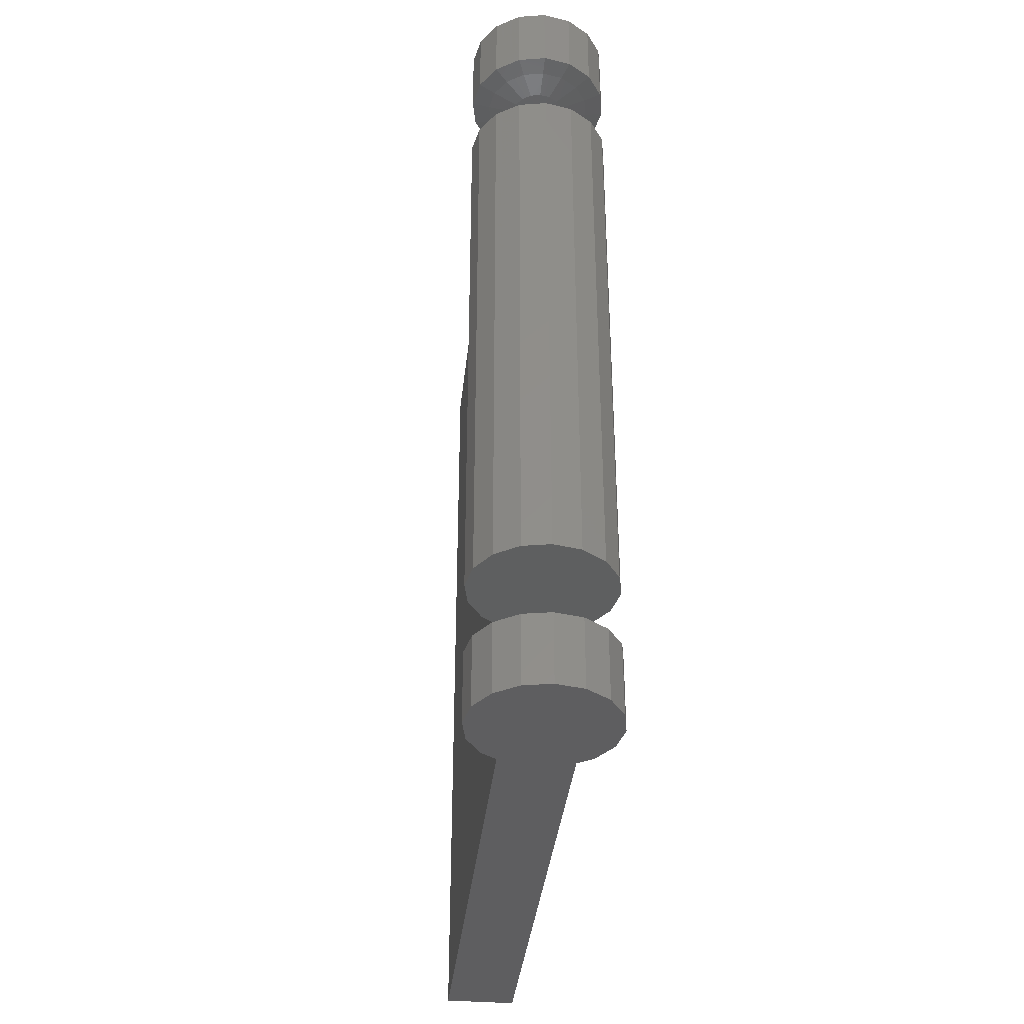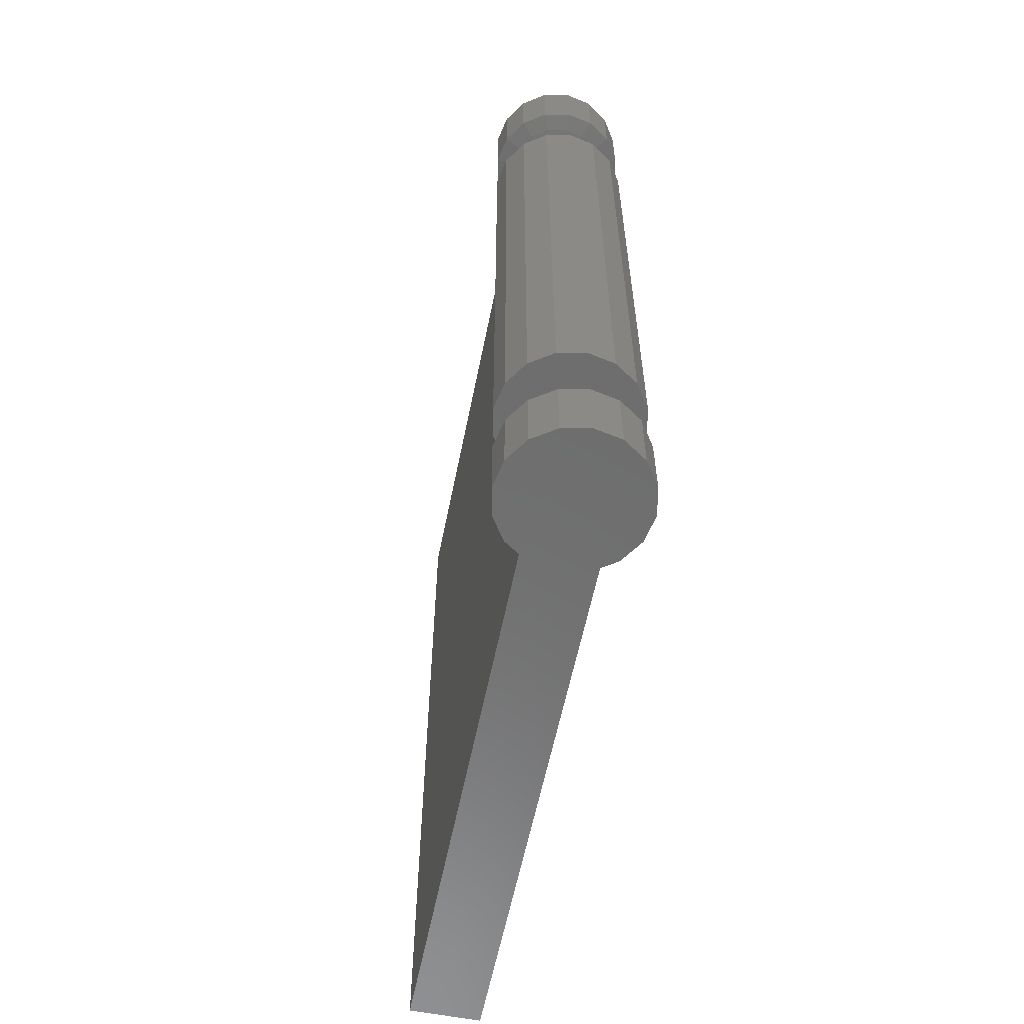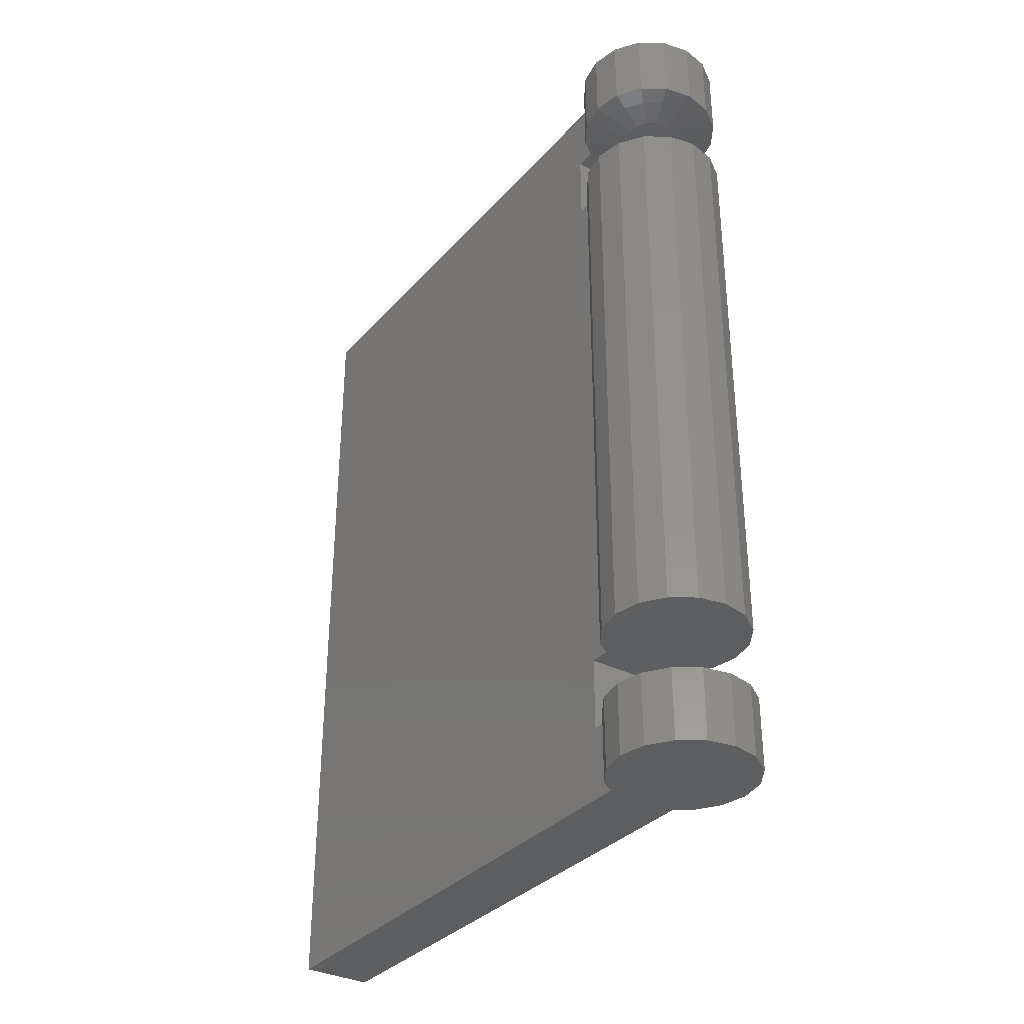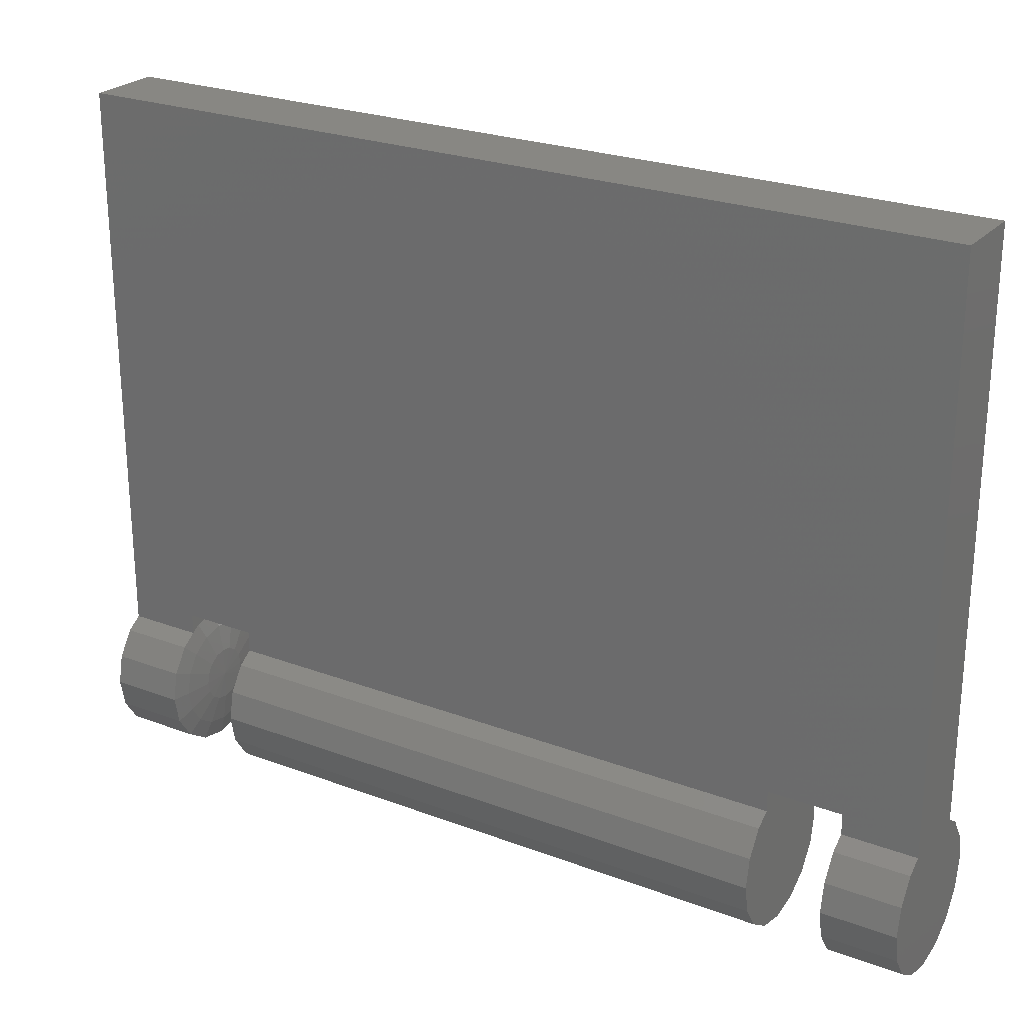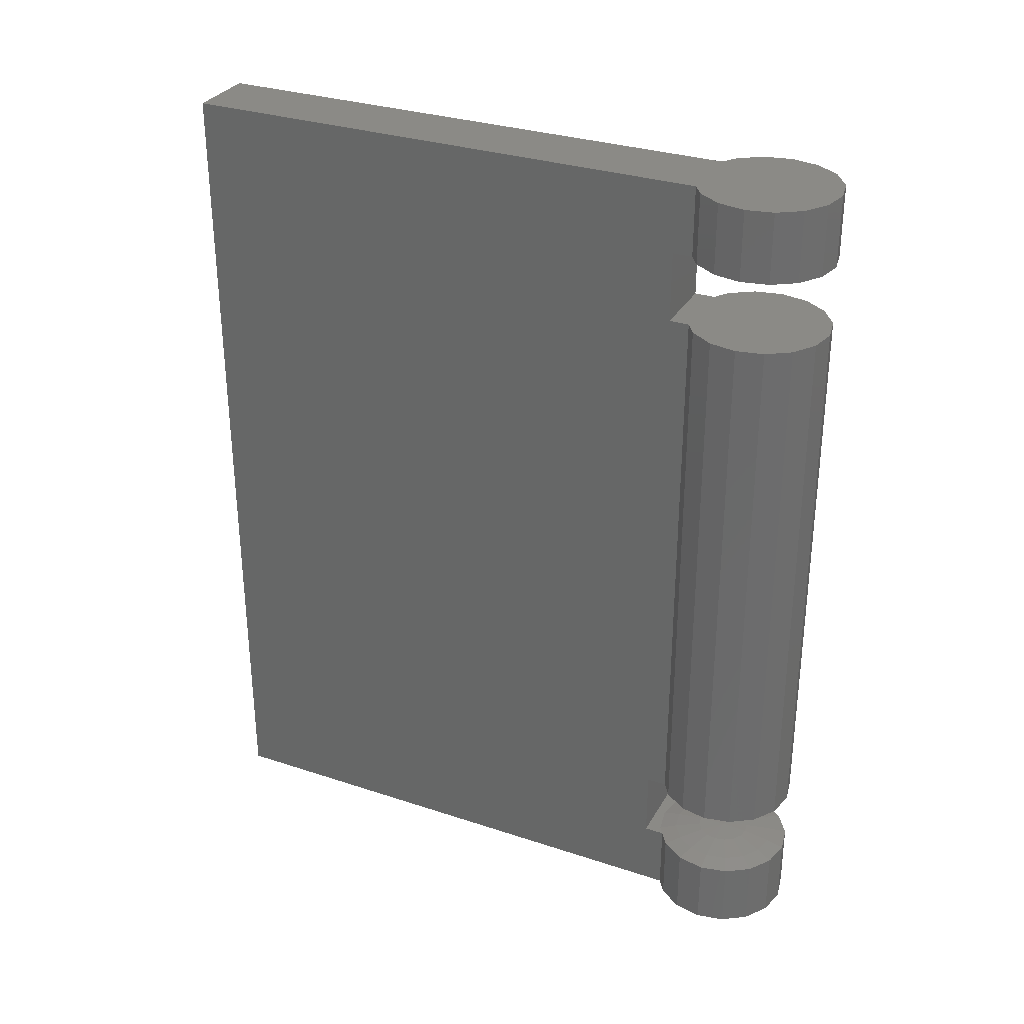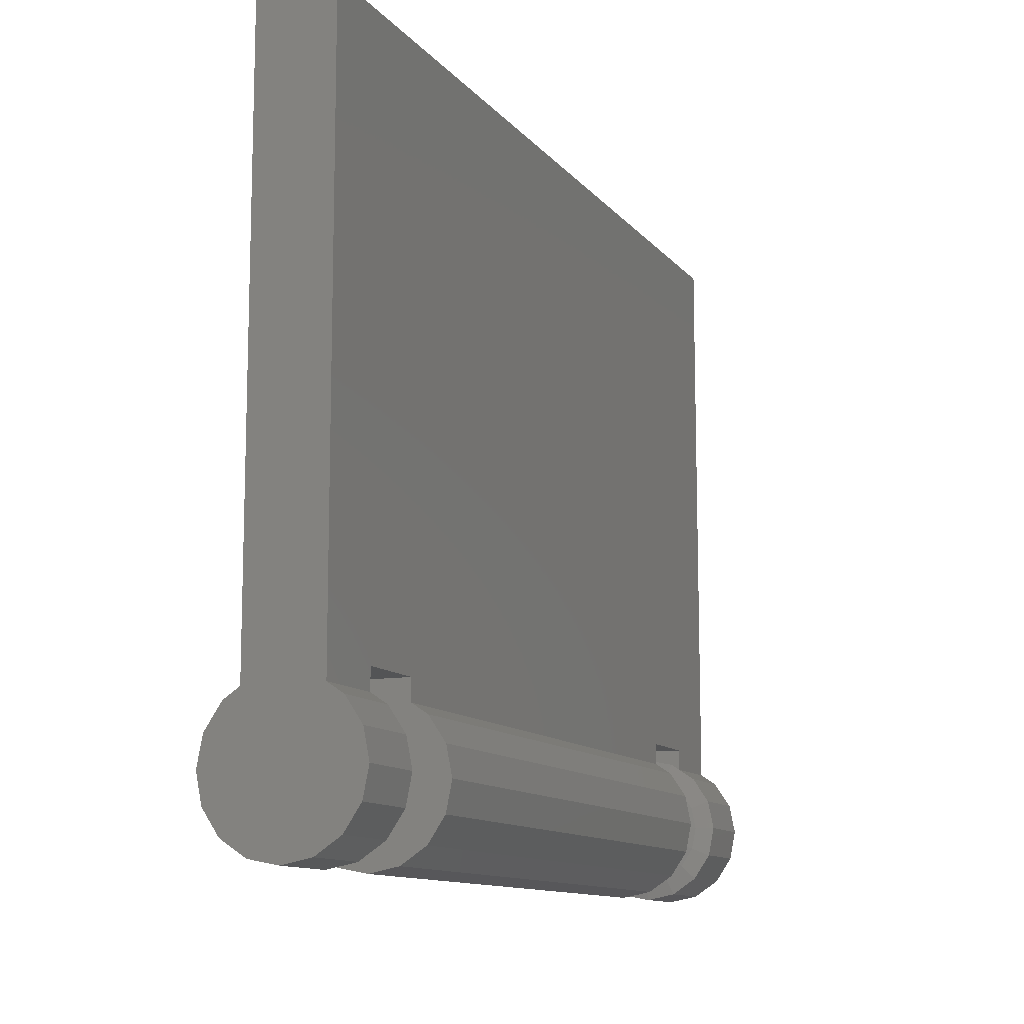
<metadata>
{"format":"stl","ext":"stl","renderer":"f3d","projection":"perspective","resolution":1024,"background":"white","views":[{"elev":-36.6,"azim":174.0,"up":"+Y"},{"elev":-59.5,"azim":168.6,"up":"+Y"},{"elev":-33.7,"azim":145.3,"up":"+Y"},{"elev":24.8,"azim":121.6,"up":"+Z"},{"elev":31.0,"azim":115.3,"up":"+Y"},{"elev":-11.4,"azim":-157.0,"up":"+Z"}]}
</metadata>
<code>
# stl→obj: 202 verts, 362 faces
v 0 -0.96 0
v 0.1131 -0.96 0.1131
v 0.08 -0.96 0.1353
v 0.08 -0.8 0.16
v 0.08 -0.8 0.1353
v 0.06124 -0.8 0.1478
v 0 -0.8 0.16
v -0.06124 -0.8 0.1478
v -0.08 -0.8 0.16
v -0.08 -0.8 0.1353
v 0.08 -0.64 0.1353
v 0 -0.64 0
v 0.1131 -0.64 0.1131
v 0 0.64 0
v 0.08 0.64 0.1353
v 0.1131 0.64 0.1131
v 0.08 0.8 0.1353
v 0.08 0.8 0.16
v 0.06124 0.8 0.1478
v 0 0.8 0.16
v -0.08 0.8 0.16
v -0.06124 0.8 0.1478
v -0.08 0.8 0.1353
v -0.1131 0.96 0.1131
v -0.08 0.96 0.1353
v 0 0.96 0
v 0.08 0.8 0.18
v 0.08 0.96 0.2
v 0.08 0.64 0.18
v 0.08 -0.8 0.18
v 0.08 -0.96 0.2
v 0.08 -0.64 0.18
v -0.08 0.8 0.18
v -0.08 0.96 0.2
v -0.08 0.64 0.18
v -0.08 -0.96 0.2
v -0.08 -0.8 0.18
v -0.08 -0.64 0.18
v -0.1131 -0.96 0.1131
v -0.1478 -0.96 0.06123
v -0.16 -0.96 0
v -0.1478 -0.96 -0.06123
v -0.1131 -0.96 -0.1131
v -0.06123 -0.96 -0.1478
v 0 -0.96 -0.16
v 0.06123 -0.96 -0.1478
v 0.1131 -0.96 -0.1131
v 0.1478 -0.96 -0.06123
v 0.16 -0.96 0
v 0.1478 -0.96 0.06123
v 0 -0.78 0
v 0.05543 -0.782 0.02296
v 0.06 -0.782 -0
v 0.04243 -0.782 0.04243
v 0.02296 -0.782 0.05543
v 0 -0.782 0.06
v -0.02296 -0.782 0.05543
v -0.04243 -0.782 0.04243
v -0.05543 -0.782 0.02296
v -0.06 -0.782 0
v -0.05543 -0.782 -0.02296
v -0.04243 -0.782 -0.04243
v -0.02296 -0.782 -0.05543
v -0 -0.782 -0.06
v 0.02296 -0.782 -0.05543
v 0.04243 -0.782 -0.04243
v 0.05543 -0.782 -0.02296
v 0.06 -0.782 0
v -0.1131 -0.64 0.1131
v -0.1478 -0.64 0.06123
v -0.16 -0.64 0
v -0.1478 -0.64 -0.06123
v -0.1131 -0.64 -0.1131
v -0.06123 -0.64 -0.1478
v 0 -0.64 -0.16
v 0.06123 -0.64 -0.1478
v 0.1131 -0.64 -0.1131
v 0.1478 -0.64 -0.06123
v 0.16 -0.64 0
v 0.1478 -0.64 0.06123
v 0.1478 0.64 0.06123
v 0.16 0.64 0
v 0.1478 0.64 -0.06123
v 0.1131 0.64 -0.1131
v 0.06123 0.64 -0.1478
v 0 0.64 -0.16
v -0.06123 0.64 -0.1478
v -0.1131 0.64 -0.1131
v -0.1478 0.64 -0.06123
v -0.16 0.64 0
v -0.1478 0.64 0.06123
v -0.1131 0.64 0.1131
v 0.05543 0.782 -0.02296
v 0.06 0.782 0
v 0 0.78 0
v 0.04243 0.782 -0.04243
v 0.02296 0.782 -0.05543
v -0 0.782 -0.06
v -0.02296 0.782 -0.05543
v -0.04243 0.782 -0.04243
v -0.05543 0.782 -0.02296
v -0.06 0.782 0
v -0.05543 0.782 0.02296
v -0.04243 0.782 0.04243
v -0.02296 0.782 0.05543
v 0 0.782 0.06
v 0.02296 0.782 0.05543
v 0.04243 0.782 0.04243
v 0.05543 0.782 0.02296
v 0.06 0.782 -0
v 0.1131 0.96 0.1131
v 0.1478 0.96 0.06123
v 0.16 0.96 0
v 0.1478 0.96 -0.06123
v 0.1131 0.96 -0.1131
v 0.06123 0.96 -0.1478
v 0 0.96 -0.16
v -0.06123 0.96 -0.1478
v -0.1131 0.96 -0.1131
v -0.1478 0.96 -0.06123
v -0.16 0.96 0
v -0.1478 0.96 0.06123
v 0.08 -0.96 1.36
v 0.08 0.96 1.36
v -0.08 0.96 1.36
v -0.08 -0.96 1.36
v -0.08 -0.96 0.1353
v 0.1131 -0.8 0.1131
v -0.1131 -0.8 0.1131
v -0.08 -0.64 0.1353
v -0.08 0.64 0.1353
v 0.1131 0.8 0.1131
v 0.08 0.96 0.1353
v -0.1131 0.8 0.1131
v -0.1478 -0.8 0.06123
v -0.16 -0.8 0
v -0.1478 -0.8 -0.06123
v -0.1131 -0.8 -0.1131
v -0.06123 -0.8 -0.1478
v 0 -0.8 -0.16
v 0.06123 -0.8 -0.1478
v 0.1131 -0.8 -0.1131
v 0.1478 -0.8 -0.06123
v 0.16 -0.8 0
v 0.1478 -0.8 0.06123
v 0.16 -0.8 -0
v 0.12 -0.791 -0
v 0.1109 -0.791 0.04592
v 0.08485 -0.791 0.08485
v 0.04592 -0.791 0.1109
v 0.06123 -0.8 0.1478
v 0 -0.791 0.12
v -0.04592 -0.791 0.1109
v -0.06123 -0.8 0.1478
v -0.08485 -0.791 0.08485
v -0.1109 -0.791 0.04592
v -0.12 -0.791 0
v -0.1109 -0.791 -0.04592
v -0.08485 -0.791 -0.08485
v -0.04592 -0.791 -0.1109
v -0 -0.791 -0.12
v -0 -0.8 -0.16
v 0.04592 -0.791 -0.1109
v 0.08485 -0.791 -0.08485
v 0.1109 -0.791 -0.04592
v 0.12 -0.791 0
v -0.07999 0.64 0.1353
v -0.07999 -0.64 0.1353
v 0.07999 -0.64 0.1353
v 0.07999 0.64 0.1353
v 0.16 0.8 0
v 0.12 0.791 0
v 0.1109 0.791 -0.04592
v 0.1478 0.8 -0.06123
v 0.08485 0.791 -0.08485
v 0.1131 0.8 -0.1131
v 0.04592 0.791 -0.1109
v 0.06123 0.8 -0.1478
v -0 0.791 -0.12
v -0 0.8 -0.16
v -0.04592 0.791 -0.1109
v -0.06123 0.8 -0.1478
v -0.08485 0.791 -0.08485
v -0.1131 0.8 -0.1131
v -0.1109 0.791 -0.04592
v -0.1478 0.8 -0.06123
v -0.12 0.791 0
v -0.16 0.8 0
v -0.1109 0.791 0.04592
v -0.1478 0.8 0.06123
v -0.08485 0.791 0.08485
v -0.04592 0.791 0.1109
v -0.06123 0.8 0.1478
v 0 0.791 0.12
v 0.04592 0.791 0.1109
v 0.06123 0.8 0.1478
v 0.08485 0.791 0.08485
v 0.1109 0.791 0.04592
v 0.1478 0.8 0.06123
v 0.12 0.791 -0
v 0.16 0.8 -0
v 0 0.8 -0.16
f 1 2 3
f 4 5 6
f 4 6 7
f 8 9 7
f 10 9 8
f 11 12 13
f 14 15 16
f 17 18 19
f 19 18 20
f 21 22 20
f 21 23 22
f 24 25 26
f 27 18 28
f 29 27 28
f 30 31 4
f 30 32 31
f 21 33 34
f 33 35 34
f 36 37 9
f 38 37 36
f 1 39 40
f 1 40 41
f 1 41 42
f 1 42 43
f 1 43 44
f 1 44 45
f 1 45 46
f 1 46 47
f 1 47 48
f 1 48 49
f 1 49 50
f 1 50 2
f 51 52 53
f 51 54 52
f 51 55 54
f 51 56 55
f 51 57 56
f 51 58 57
f 51 59 58
f 51 60 59
f 51 61 60
f 51 62 61
f 51 63 62
f 51 64 63
f 51 65 64
f 51 66 65
f 51 67 66
f 51 68 67
f 12 69 70
f 12 70 71
f 12 71 72
f 12 72 73
f 12 73 74
f 12 74 75
f 12 75 76
f 12 76 77
f 12 77 78
f 12 78 79
f 12 79 80
f 12 80 13
f 16 81 14
f 81 82 14
f 82 83 14
f 83 84 14
f 84 85 14
f 85 86 14
f 86 87 14
f 87 88 14
f 88 89 14
f 89 90 14
f 90 91 14
f 91 92 14
f 93 94 95
f 96 93 95
f 97 96 95
f 98 97 95
f 99 98 95
f 100 99 95
f 101 100 95
f 102 101 95
f 103 102 95
f 104 103 95
f 105 104 95
f 106 105 95
f 107 106 95
f 108 107 95
f 109 108 95
f 110 109 95
f 111 112 26
f 112 113 26
f 113 114 26
f 114 115 26
f 115 116 26
f 116 117 26
f 117 118 26
f 118 119 26
f 119 120 26
f 120 121 26
f 121 122 26
f 122 24 26
f 123 31 28
f 123 28 124
f 125 34 36
f 125 36 126
f 127 39 1
f 127 1 3
f 2 128 5
f 2 5 3
f 10 129 39
f 10 39 127
f 130 69 12
f 130 12 11
f 14 92 131
f 14 131 15
f 17 132 111
f 17 111 133
f 24 134 23
f 24 23 25
f 111 26 25
f 111 25 133
f 5 4 31
f 5 31 3
f 133 28 18
f 133 18 17
f 29 28 31
f 29 31 32
f 36 9 10
f 36 10 127
f 21 34 25
f 21 25 23
f 36 34 35
f 36 35 38
f 39 129 135
f 39 135 40
f 40 135 136
f 40 136 41
f 41 136 137
f 41 137 42
f 42 137 138
f 42 138 43
f 43 138 139
f 43 139 44
f 44 139 140
f 44 140 45
f 45 140 141
f 45 141 46
f 46 141 142
f 46 142 47
f 47 142 143
f 47 143 48
f 48 143 144
f 48 144 49
f 49 144 145
f 49 145 50
f 50 145 128
f 50 128 2
f 146 147 148
f 146 148 145
f 145 148 149
f 145 149 128
f 128 149 150
f 128 150 151
f 151 150 152
f 151 152 7
f 7 152 153
f 7 153 154
f 154 153 155
f 154 155 129
f 129 155 156
f 129 156 135
f 135 156 157
f 135 157 136
f 136 157 158
f 136 158 137
f 137 158 159
f 137 159 138
f 138 159 160
f 138 160 139
f 139 160 161
f 139 161 162
f 162 161 163
f 162 163 141
f 141 163 164
f 141 164 142
f 142 164 165
f 142 165 143
f 143 165 166
f 143 166 144
f 147 53 52
f 147 52 148
f 148 52 54
f 148 54 149
f 149 54 55
f 149 55 150
f 150 55 56
f 150 56 152
f 152 56 57
f 152 57 153
f 153 57 58
f 153 58 155
f 155 58 59
f 155 59 156
f 156 59 60
f 156 60 157
f 157 60 61
f 157 61 158
f 158 61 62
f 158 62 159
f 159 62 63
f 159 63 160
f 160 63 64
f 160 64 161
f 161 64 65
f 161 65 163
f 163 65 66
f 163 66 164
f 164 66 67
f 164 67 165
f 165 67 68
f 165 68 166
f 69 92 91
f 69 91 70
f 70 91 90
f 70 90 71
f 71 90 89
f 71 89 72
f 72 89 88
f 72 88 73
f 73 88 87
f 73 87 74
f 74 87 86
f 74 86 75
f 75 86 85
f 75 85 76
f 76 85 84
f 76 84 77
f 77 84 83
f 77 83 78
f 78 83 82
f 78 82 79
f 79 82 81
f 79 81 80
f 80 81 16
f 80 16 13
f 167 92 69
f 167 69 168
f 169 13 16
f 169 16 170
f 171 172 173
f 171 173 174
f 174 173 175
f 174 175 176
f 176 175 177
f 176 177 178
f 178 177 179
f 178 179 180
f 180 179 181
f 180 181 182
f 182 181 183
f 182 183 184
f 184 183 185
f 184 185 186
f 186 185 187
f 186 187 188
f 188 187 189
f 188 189 190
f 190 189 191
f 190 191 134
f 134 191 192
f 134 192 193
f 193 192 194
f 193 194 20
f 20 194 195
f 20 195 196
f 196 195 197
f 196 197 132
f 132 197 198
f 132 198 199
f 199 198 200
f 199 200 201
f 172 94 93
f 172 93 173
f 173 93 96
f 173 96 175
f 175 96 97
f 175 97 177
f 177 97 98
f 177 98 179
f 179 98 99
f 179 99 181
f 181 99 100
f 181 100 183
f 183 100 101
f 183 101 185
f 185 101 102
f 185 102 187
f 187 102 103
f 187 103 189
f 189 103 104
f 189 104 191
f 191 104 105
f 191 105 192
f 192 105 106
f 192 106 194
f 194 106 107
f 194 107 195
f 195 107 108
f 195 108 197
f 197 108 109
f 197 109 198
f 198 109 110
f 198 110 200
f 111 132 199
f 111 199 112
f 112 199 171
f 112 171 113
f 113 171 174
f 113 174 114
f 114 174 176
f 114 176 115
f 115 176 178
f 115 178 116
f 116 178 202
f 116 202 117
f 117 202 182
f 117 182 118
f 118 182 184
f 118 184 119
f 119 184 186
f 119 186 120
f 120 186 188
f 120 188 121
f 121 188 190
f 121 190 122
f 122 190 134
f 122 134 24
f 127 3 31
f 127 31 36
f 30 37 38
f 30 38 32
f 9 37 30
f 9 30 4
f 33 27 29
f 33 29 35
f 18 27 33
f 18 33 21
f 131 35 29
f 131 29 15
f 130 38 35
f 130 35 131
f 11 32 38
f 11 38 130
f 15 29 32
f 15 32 11
f 34 28 133
f 34 133 25
f 126 36 31
f 126 31 123
f 124 28 34
f 124 34 125
f 123 124 125
f 123 125 126

</code>
